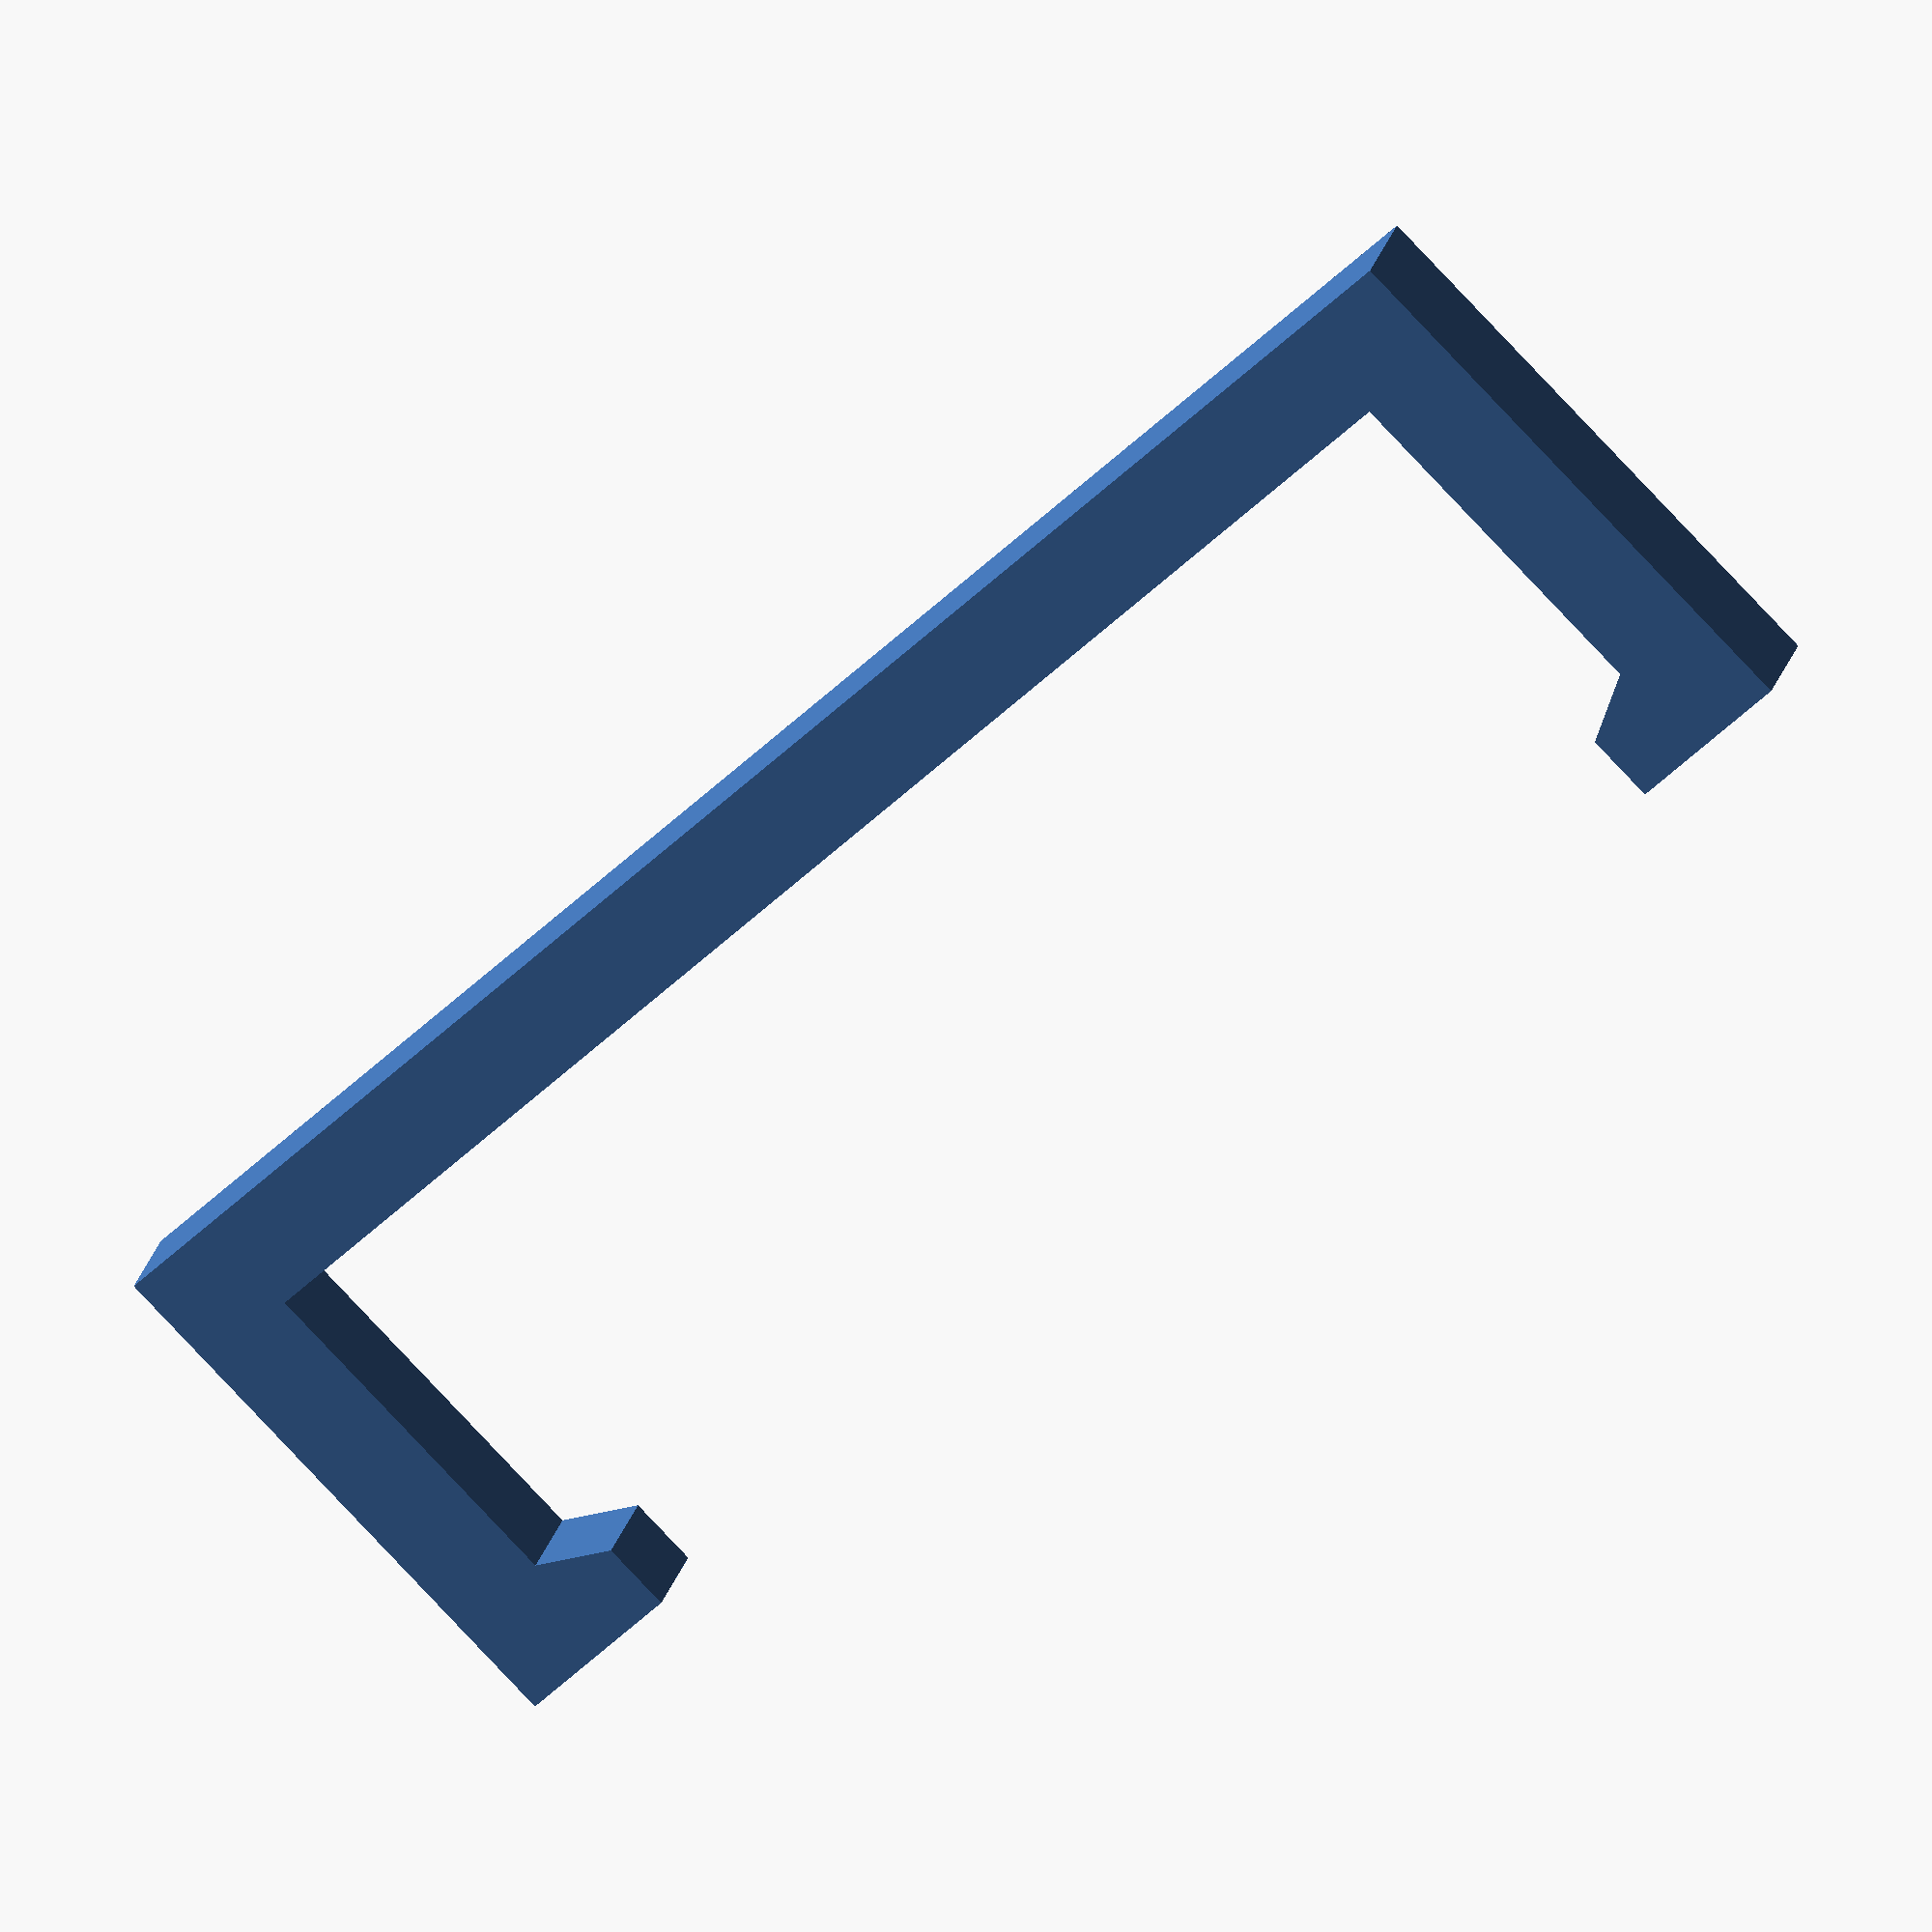
<openscad>
module compass(){
	translate([-43/2,-43/2,0])
		cube([43,43,10]);
	translate([-38/2,-38/2,0])
		cube([38,38,15]);
}
module buegel(){
	mirror([1,0,0])
		halter();
	halter();
	translate([49/-2,3/-2,-3])
		cube([49,3,3]);	//difference(){
	//	translate([50/-2,3/-2,-2.5])
	//		cube([50,3,15]);
	//	compass();
	//}
}
module buegel_quer(){
	rotate([0,0,90])
		buegel();
	translate([0,0,-3+0.01])
		rotate([90,0,90])
			translate([0,0,-1.5])
			linear_extrude(height=3)
				polygon([[-4,0],[4,0],[0,-3],[4,0]]);
}

module buzzer(){
	cylinder(r=30.5/2,h=5.2);
	translate([3.5/-2,-15,-15+0.01])
		cube([3.5,4.5,15]);
	translate([-2,17,-20])
		cube([4,2,40]);
	translate([-2,-19,-20])
		cube([4,2,40]);

}

module stand(h){
	difference(){
		union(){
			translate([15/-2,10/-2,-h])
				cube([15,10,h]);
			translate([0,3.5,0])
				buegel();
			translate([45/-2,10/2-14,-h])
				cube([45,14,3]);
			translate([15/2+3,10/2-14,-h+2])
				cube([5,14,2]);
			translate([15/-2-3-5,10/2-14,-h+2])
				cube([5,14,2]);
		}
		minkowski(){
			buegel_quer();
			sphere(r=0.5);
		}
		rotate([0,0,15])
			translate([4/-2,40/-2,-10])
				cube([4,40,2]);
		translate([0,0,-h/2-4])
			rotate([90,0,0])
				buzzer();
	}
}
module halter(){
	translate([43/2,0,0])
	rotate([90,0,0])
		translate([0,0,-1.5])
			linear_extrude(height=3){
				polygon([[0,0],[0,10],[-2,11],[-2,13],[3,13],[3,0],[0,0]]);
			}
}

//buegel();
//stand(h=55);
buegel_quer();

//buzzer();
</openscad>
<views>
elev=78.7 azim=70.3 roll=223.1 proj=o view=wireframe
</views>
